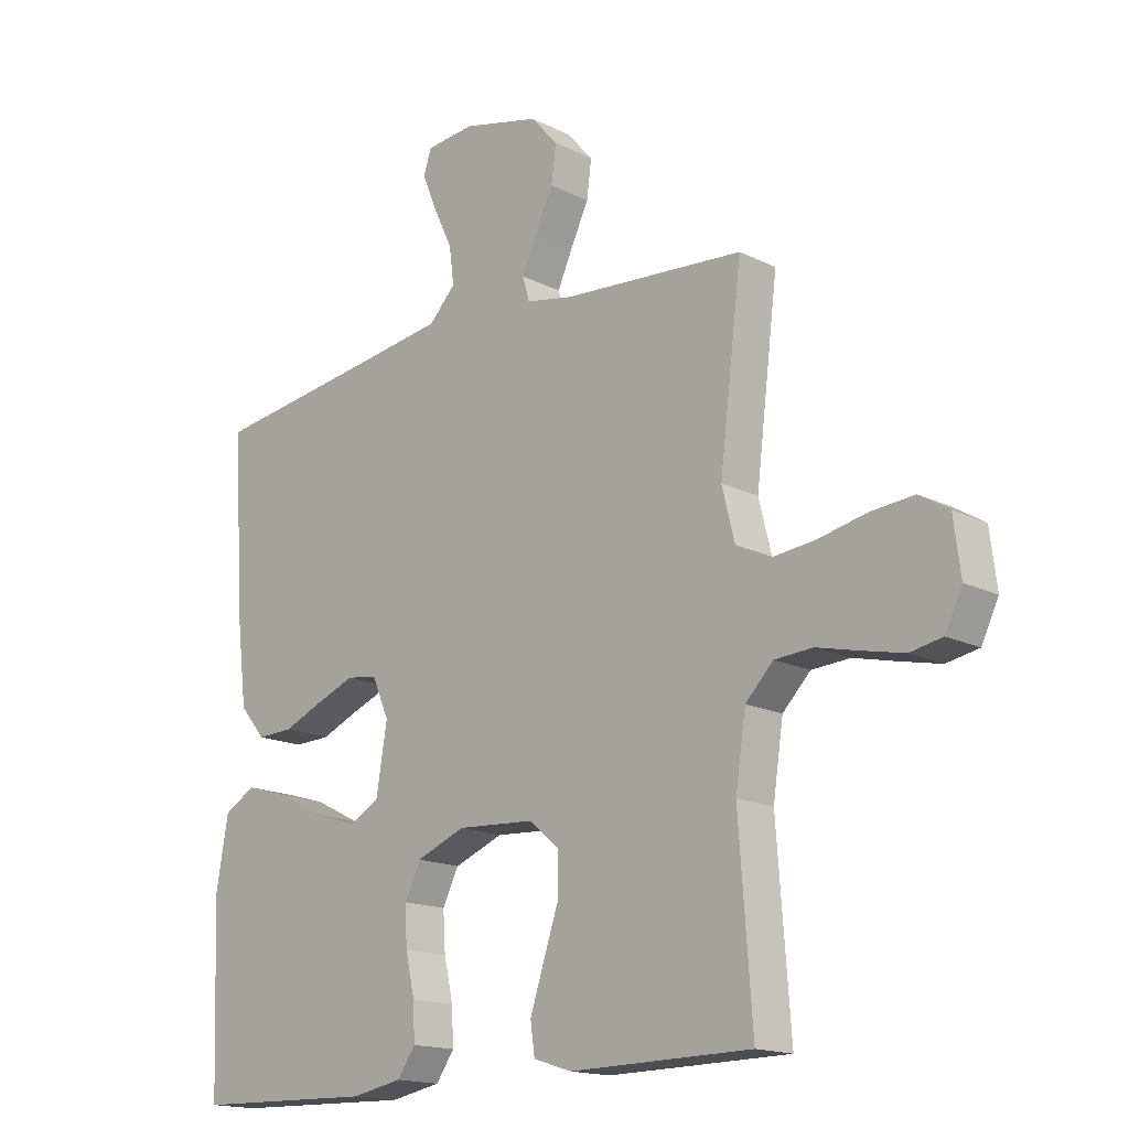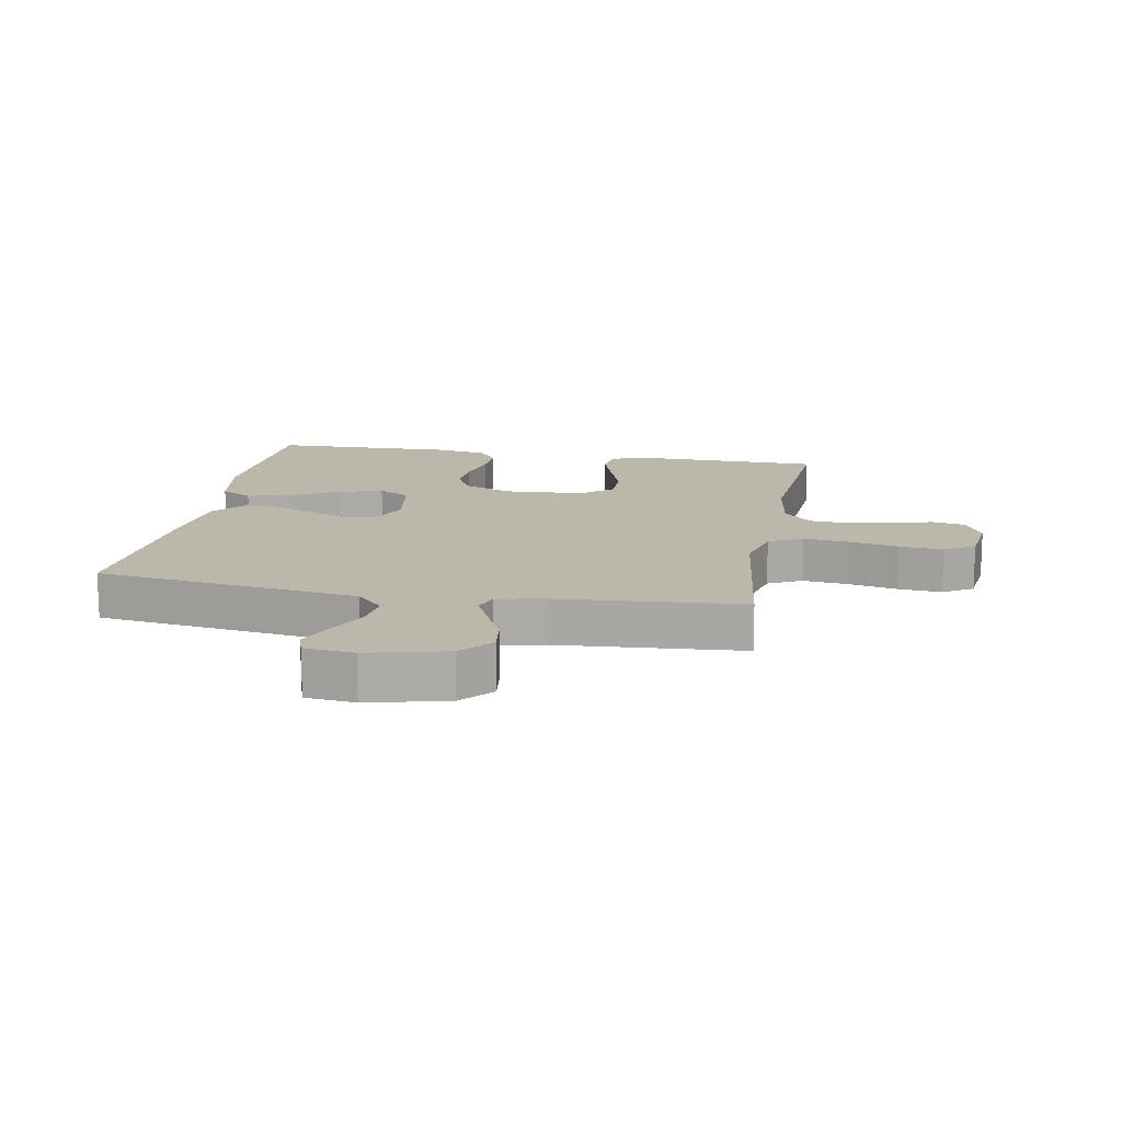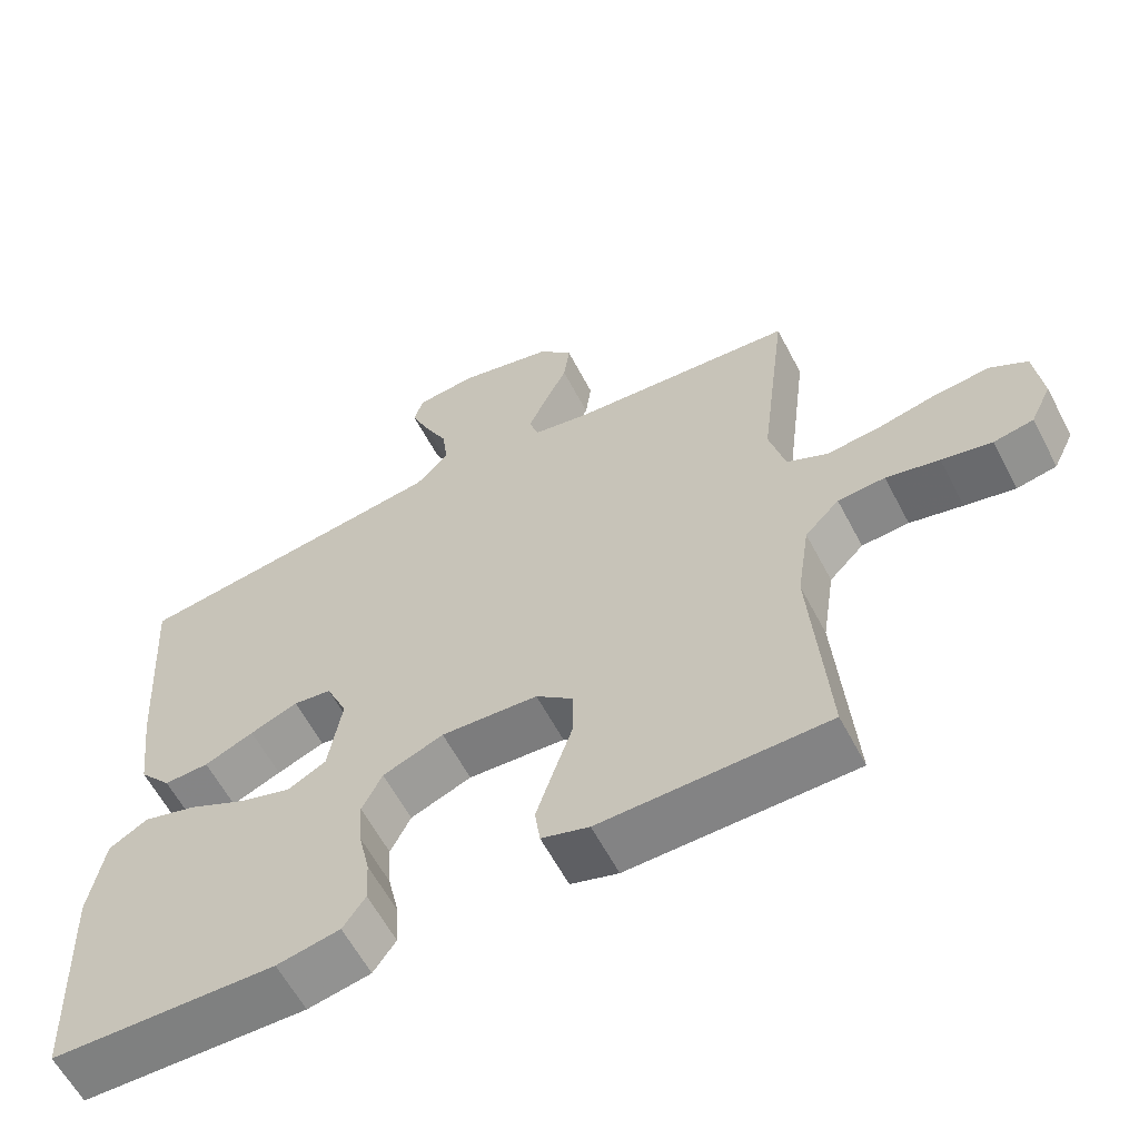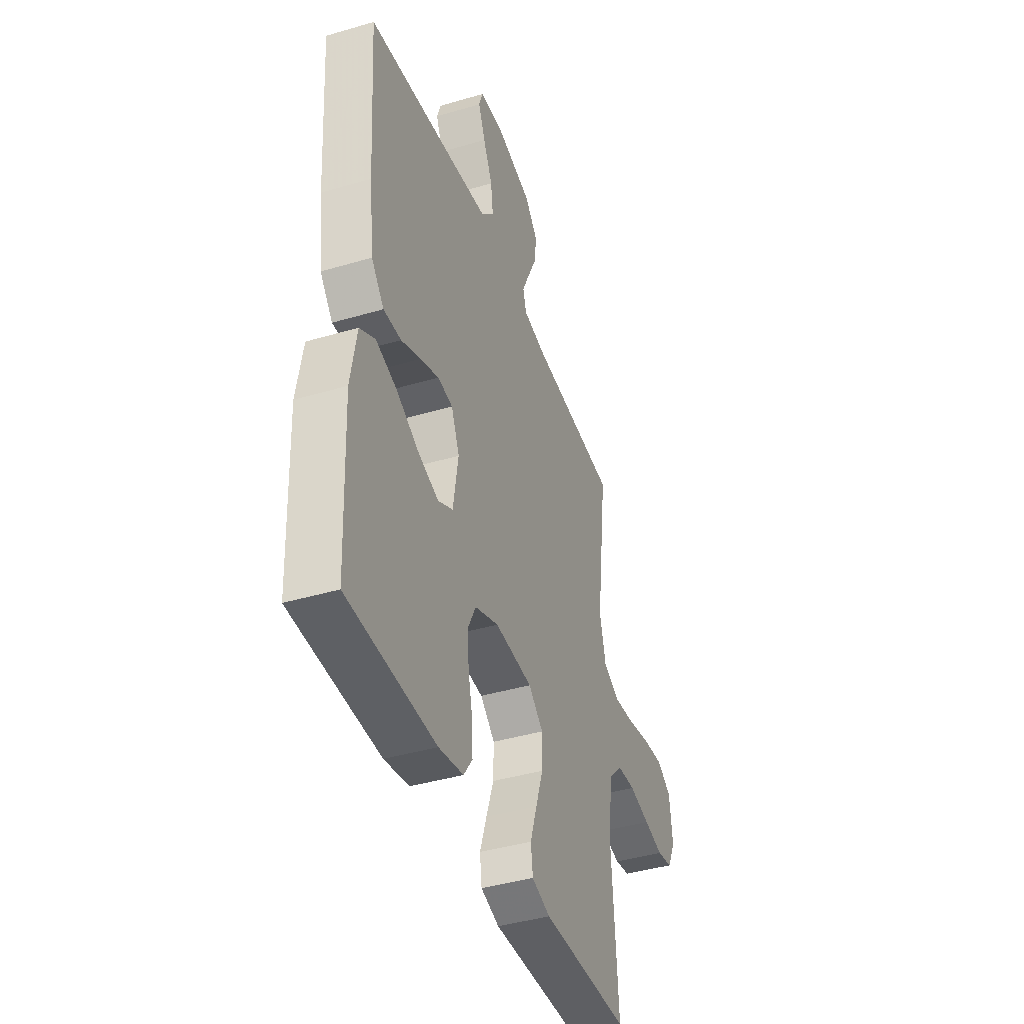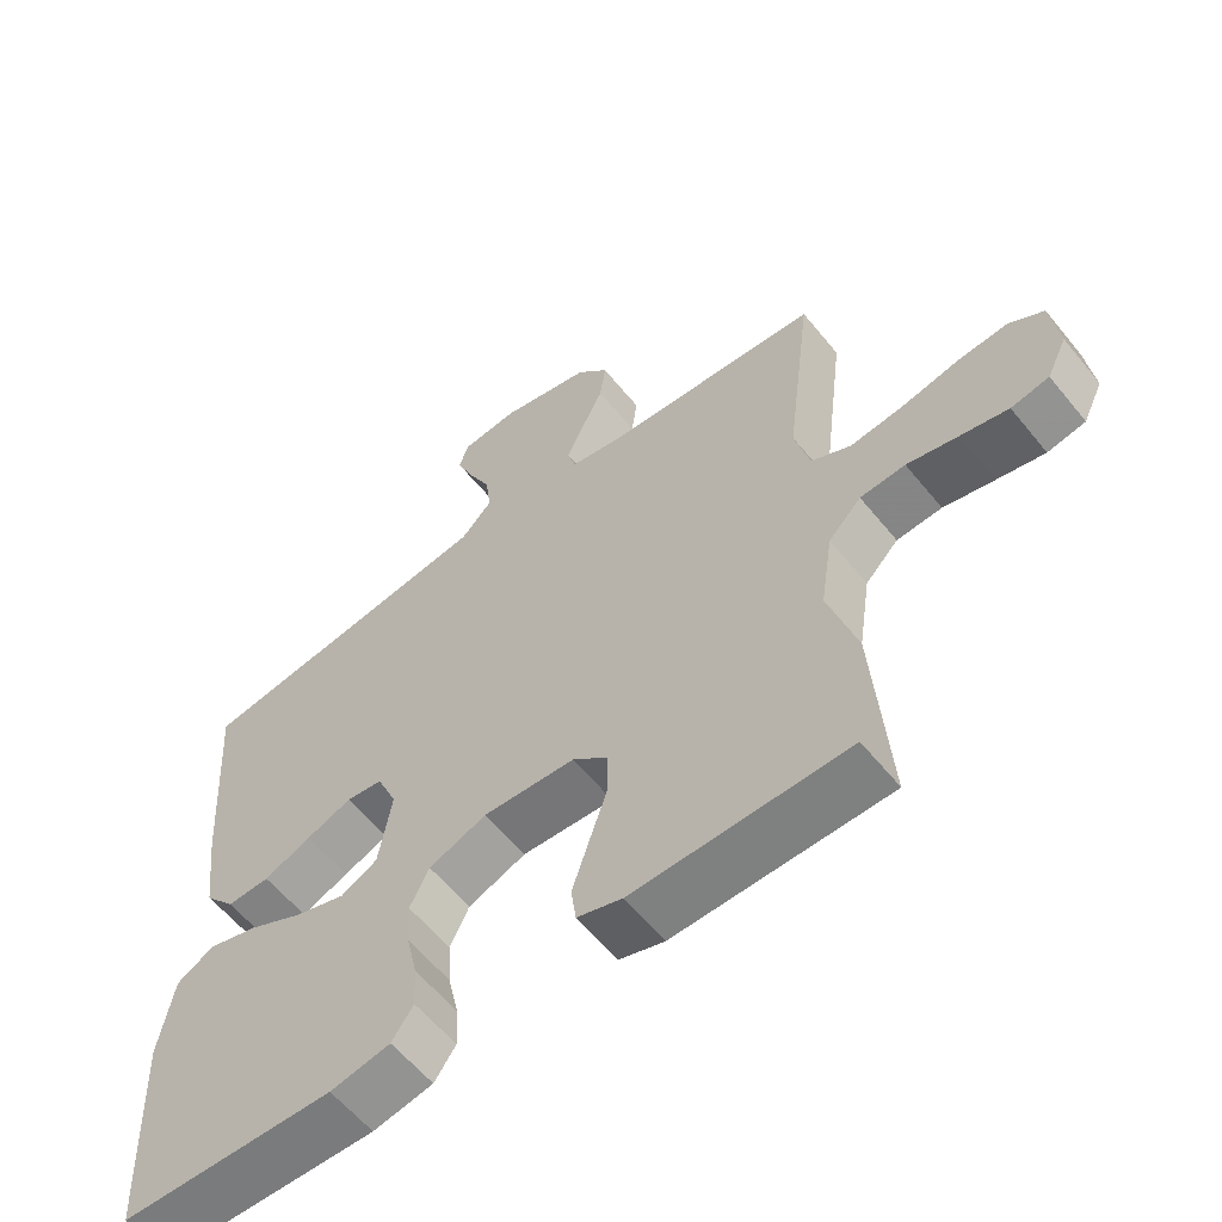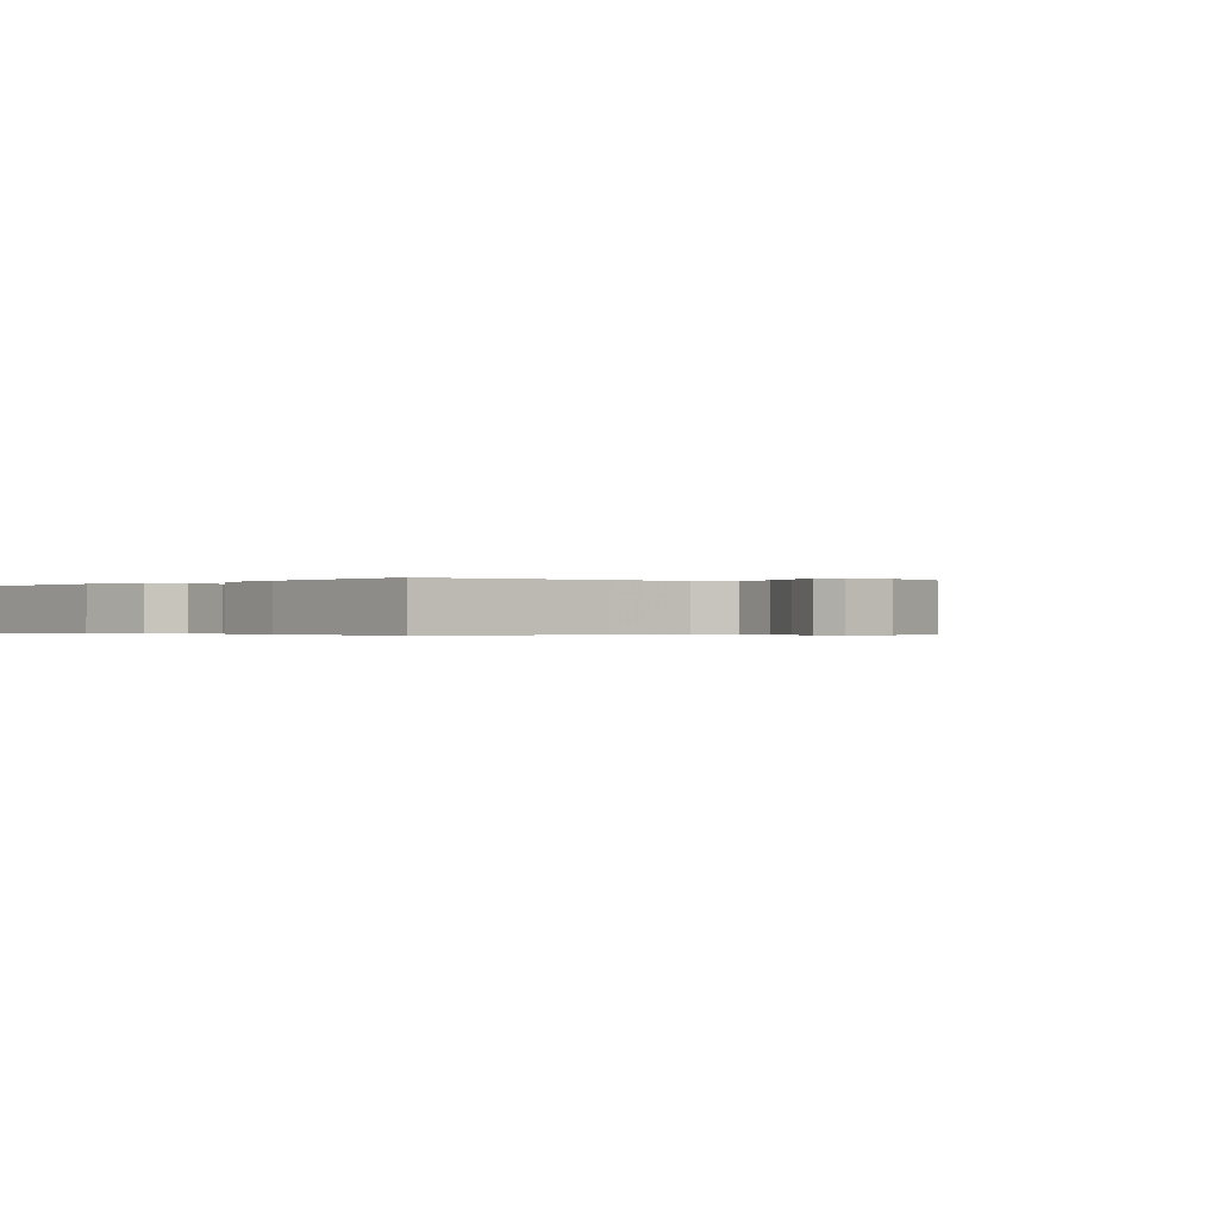
<metadata>
{"format":"obj","ext":"obj","renderer":"f3d","projection":"perspective","resolution":1024,"background":"white","views":[{"elev":-16.3,"azim":44.4,"up":"+Z"},{"elev":14.3,"azim":10.3,"up":"+Y"},{"elev":-60.8,"azim":27.7,"up":"+Z"},{"elev":-41.3,"azim":-70.3,"up":"+Z"},{"elev":-59.4,"azim":38.8,"up":"+Z"},{"elev":-0.3,"azim":-43.6,"up":"+Y"}]}
</metadata>
<code>
v 0.5 0.07 0.5
v 0.463 0.07 0.2
v 0.484 0.07 0.116
v 0.539 0.07 0.088
v 0.613 0.07 0.096
v 0.692 0.07 0.113
v 0.763 0.07 0.119
v 0.812 0.07 0.089
v 0.823 0.07 0
v 0.795 0.07 -0.058
v 0.742 0.07 -0.068
v 0.675 0.07 -0.053
v 0.604 0.07 -0.036
v 0.541 0.07 -0.04
v 0.495 0.07 -0.087
v 0.478 0.07 -0.2
v 0.5 0.07 -0.5
v 0.2 0.07 -0.504
v 0.137 0.07 -0.484
v 0.13 0.07 -0.433
v 0.153 0.07 -0.363
v 0.178 0.07 -0.289
v 0.179 0.07 -0.223
v 0.129 0.07 -0.18
v 0 0.07 -0.172
v -0.081 0.07 -0.204
v -0.108 0.07 -0.258
v -0.104 0.07 -0.322
v -0.089 0.07 -0.389
v -0.086 0.07 -0.449
v -0.116 0.07 -0.492
v -0.2 0.07 -0.508
v -0.5 0.07 -0.5
v -0.512 0.07 -0.2
v -0.492 0.07 -0.084
v -0.44 0.07 -0.054
v -0.369 0.07 -0.075
v -0.292 0.07 -0.114
v -0.221 0.07 -0.137
v -0.17 0.07 -0.11
v -0.152 0.07 0
v -0.18 0.07 0.065
v -0.231 0.07 0.072
v -0.295 0.07 0.047
v -0.361 0.07 0.019
v -0.421 0.07 0.017
v -0.464 0.07 0.068
v -0.48 0.07 0.2
v -0.5 0.07 0.5
v -0.2 0.07 0.541
v -0.073 0.07 0.559
v -0.029 0.07 0.605
v -0.037 0.07 0.667
v -0.069 0.07 0.733
v -0.093 0.07 0.791
v -0.08 0.07 0.831
v 0 0.07 0.839
v 0.128 0.07 0.808
v 0.173 0.07 0.757
v 0.165 0.07 0.696
v 0.135 0.07 0.633
v 0.11 0.07 0.578
v 0.122 0.07 0.538
v 0.2 0.07 0.523
v 0.5 0 0.5
v 0.463 0 0.2
v 0.484 0 0.116
v 0.539 0 0.088
v 0.613 0 0.096
v 0.692 0 0.113
v 0.763 0 0.119
v 0.812 0 0.089
v 0.823 0 0
v 0.795 0 -0.058
v 0.742 0 -0.068
v 0.675 0 -0.053
v 0.604 0 -0.036
v 0.541 0 -0.04
v 0.495 0 -0.087
v 0.478 0 -0.2
v 0.5 0 -0.5
v 0.2 0 -0.504
v 0.137 0 -0.484
v 0.13 0 -0.433
v 0.153 0 -0.363
v 0.178 0 -0.289
v 0.179 0 -0.223
v 0.129 0 -0.18
v 0 0 -0.172
v -0.081 0 -0.204
v -0.108 0 -0.258
v -0.104 0 -0.322
v -0.089 0 -0.389
v -0.086 0 -0.449
v -0.116 0 -0.492
v -0.2 0 -0.508
v -0.5 0 -0.5
v -0.512 0 -0.2
v -0.492 0 -0.084
v -0.44 0 -0.054
v -0.369 0 -0.075
v -0.292 0 -0.114
v -0.221 0 -0.137
v -0.17 0 -0.11
v -0.152 0 0
v -0.18 0 0.065
v -0.231 0 0.072
v -0.295 0 0.047
v -0.361 0 0.019
v -0.421 0 0.017
v -0.464 0 0.068
v -0.48 0 0.2
v -0.5 0 0.5
v -0.2 0 0.541
v -0.073 0 0.559
v -0.029 0 0.605
v -0.037 0 0.667
v -0.069 0 0.733
v -0.093 0 0.791
v -0.08 0 0.831
v 0 0 0.839
v 0.128 0 0.808
v 0.173 0 0.757
v 0.165 0 0.696
v 0.135 0 0.633
v 0.11 0 0.578
v 0.122 0 0.538
v 0.2 0 0.523
f 59 60 61
f 58 59 61
f 57 58 61
f 56 57 61
f 55 56 61
f 54 55 61
f 53 54 61
f 52 53 61 62
f 51 52 62 63
f 48 49 50
f 47 48 50
f 46 47 50
f 45 46 50
f 44 45 50
f 51 63 64
f 50 51 64
f 44 50 64
f 43 44 64
f 36 37 38
f 35 36 38
f 34 35 38
f 33 34 38
f 32 33 38
f 31 32 38
f 30 31 38
f 29 30 38
f 28 29 38
f 27 28 38 39
f 26 27 39 40
f 20 21 22
f 19 20 22
f 18 19 22
f 17 18 22
f 16 17 22
f 15 16 22 23
f 14 15 23 24
f 11 12 13
f 10 11 13
f 9 10 13
f 8 9 13
f 7 8 13
f 6 7 13
f 5 6 13
f 4 5 13 14
f 14 24 25
f 4 14 25
f 3 4 25
f 64 1 2
f 43 64 2
f 42 43 2
f 26 40 41
f 25 26 41
f 25 41 42
f 3 25 42
f 2 3 42
f 125 124 123
f 125 123 122
f 125 122 121
f 125 121 120
f 125 120 119
f 125 119 118
f 125 118 117
f 126 125 117 116
f 127 126 116 115
f 114 113 112
f 114 112 111
f 114 111 110
f 114 110 109
f 114 109 108
f 128 127 115
f 128 115 114
f 128 114 108
f 128 108 107
f 102 101 100
f 102 100 99
f 102 99 98
f 102 98 97
f 102 97 96
f 102 96 95
f 102 95 94
f 102 94 93
f 102 93 92
f 103 102 92 91
f 104 103 91 90
f 86 85 84
f 86 84 83
f 86 83 82
f 86 82 81
f 86 81 80
f 87 86 80 79
f 88 87 79 78
f 77 76 75
f 77 75 74
f 77 74 73
f 77 73 72
f 77 72 71
f 77 71 70
f 77 70 69
f 78 77 69 68
f 89 88 78
f 89 78 68
f 89 68 67
f 66 65 128
f 66 128 107
f 66 107 106
f 105 104 90
f 105 90 89
f 106 105 89
f 106 89 67
f 106 67 66
f 1 65 66 2
f 2 66 67 3
f 3 67 68 4
f 4 68 69 5
f 5 69 70 6
f 6 70 71 7
f 7 71 72 8
f 8 72 73 9
f 9 73 74 10
f 10 74 75 11
f 11 75 76 12
f 12 76 77 13
f 13 77 78 14
f 14 78 79 15
f 15 79 80 16
f 16 80 81 17
f 17 81 82 18
f 18 82 83 19
f 19 83 84 20
f 20 84 85 21
f 21 85 86 22
f 22 86 87 23
f 23 87 88 24
f 24 88 89 25
f 25 89 90 26
f 26 90 91 27
f 27 91 92 28
f 28 92 93 29
f 29 93 94 30
f 30 94 95 31
f 31 95 96 32
f 32 96 97 33
f 33 97 98 34
f 34 98 99 35
f 35 99 100 36
f 36 100 101 37
f 37 101 102 38
f 38 102 103 39
f 39 103 104 40
f 40 104 105 41
f 41 105 106 42
f 42 106 107 43
f 43 107 108 44
f 44 108 109 45
f 45 109 110 46
f 46 110 111 47
f 47 111 112 48
f 48 112 113 49
f 49 113 114 50
f 50 114 115 51
f 51 115 116 52
f 52 116 117 53
f 53 117 118 54
f 54 118 119 55
f 55 119 120 56
f 56 120 121 57
f 57 121 122 58
f 58 122 123 59
f 59 123 124 60
f 60 124 125 61
f 61 125 126 62
f 62 126 127 63
f 63 127 128 64
f 64 128 65 1

</code>
